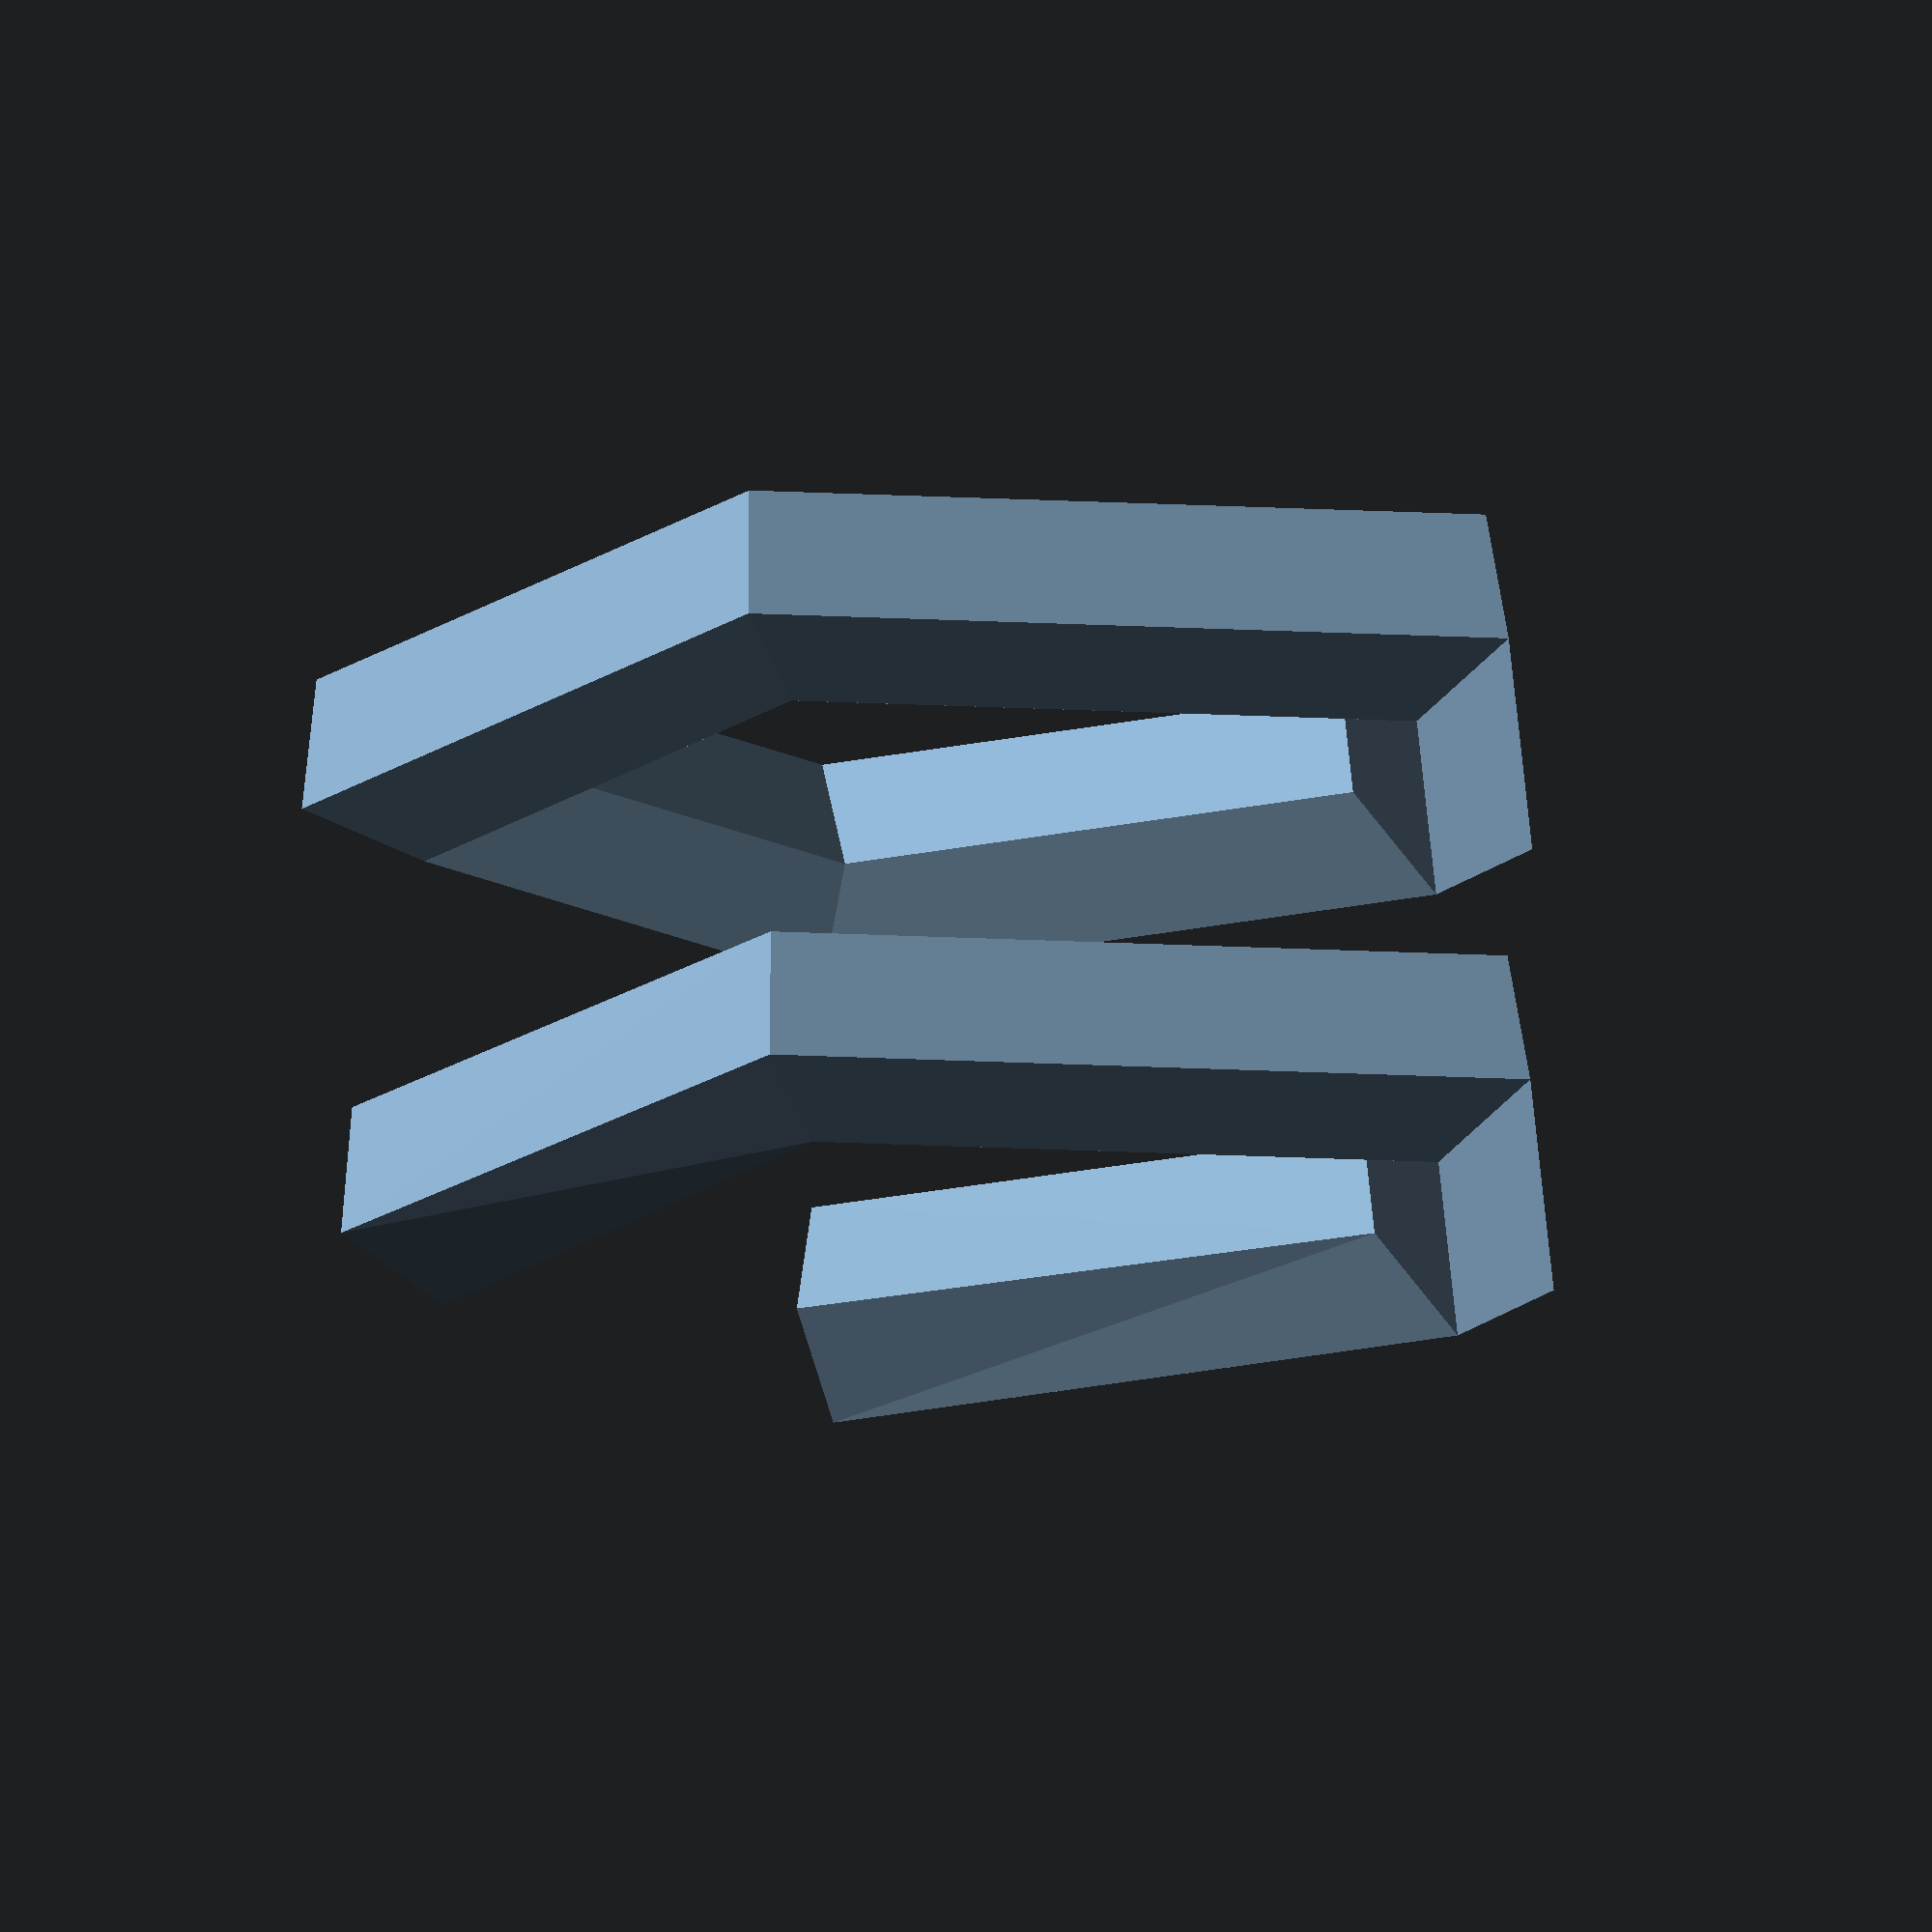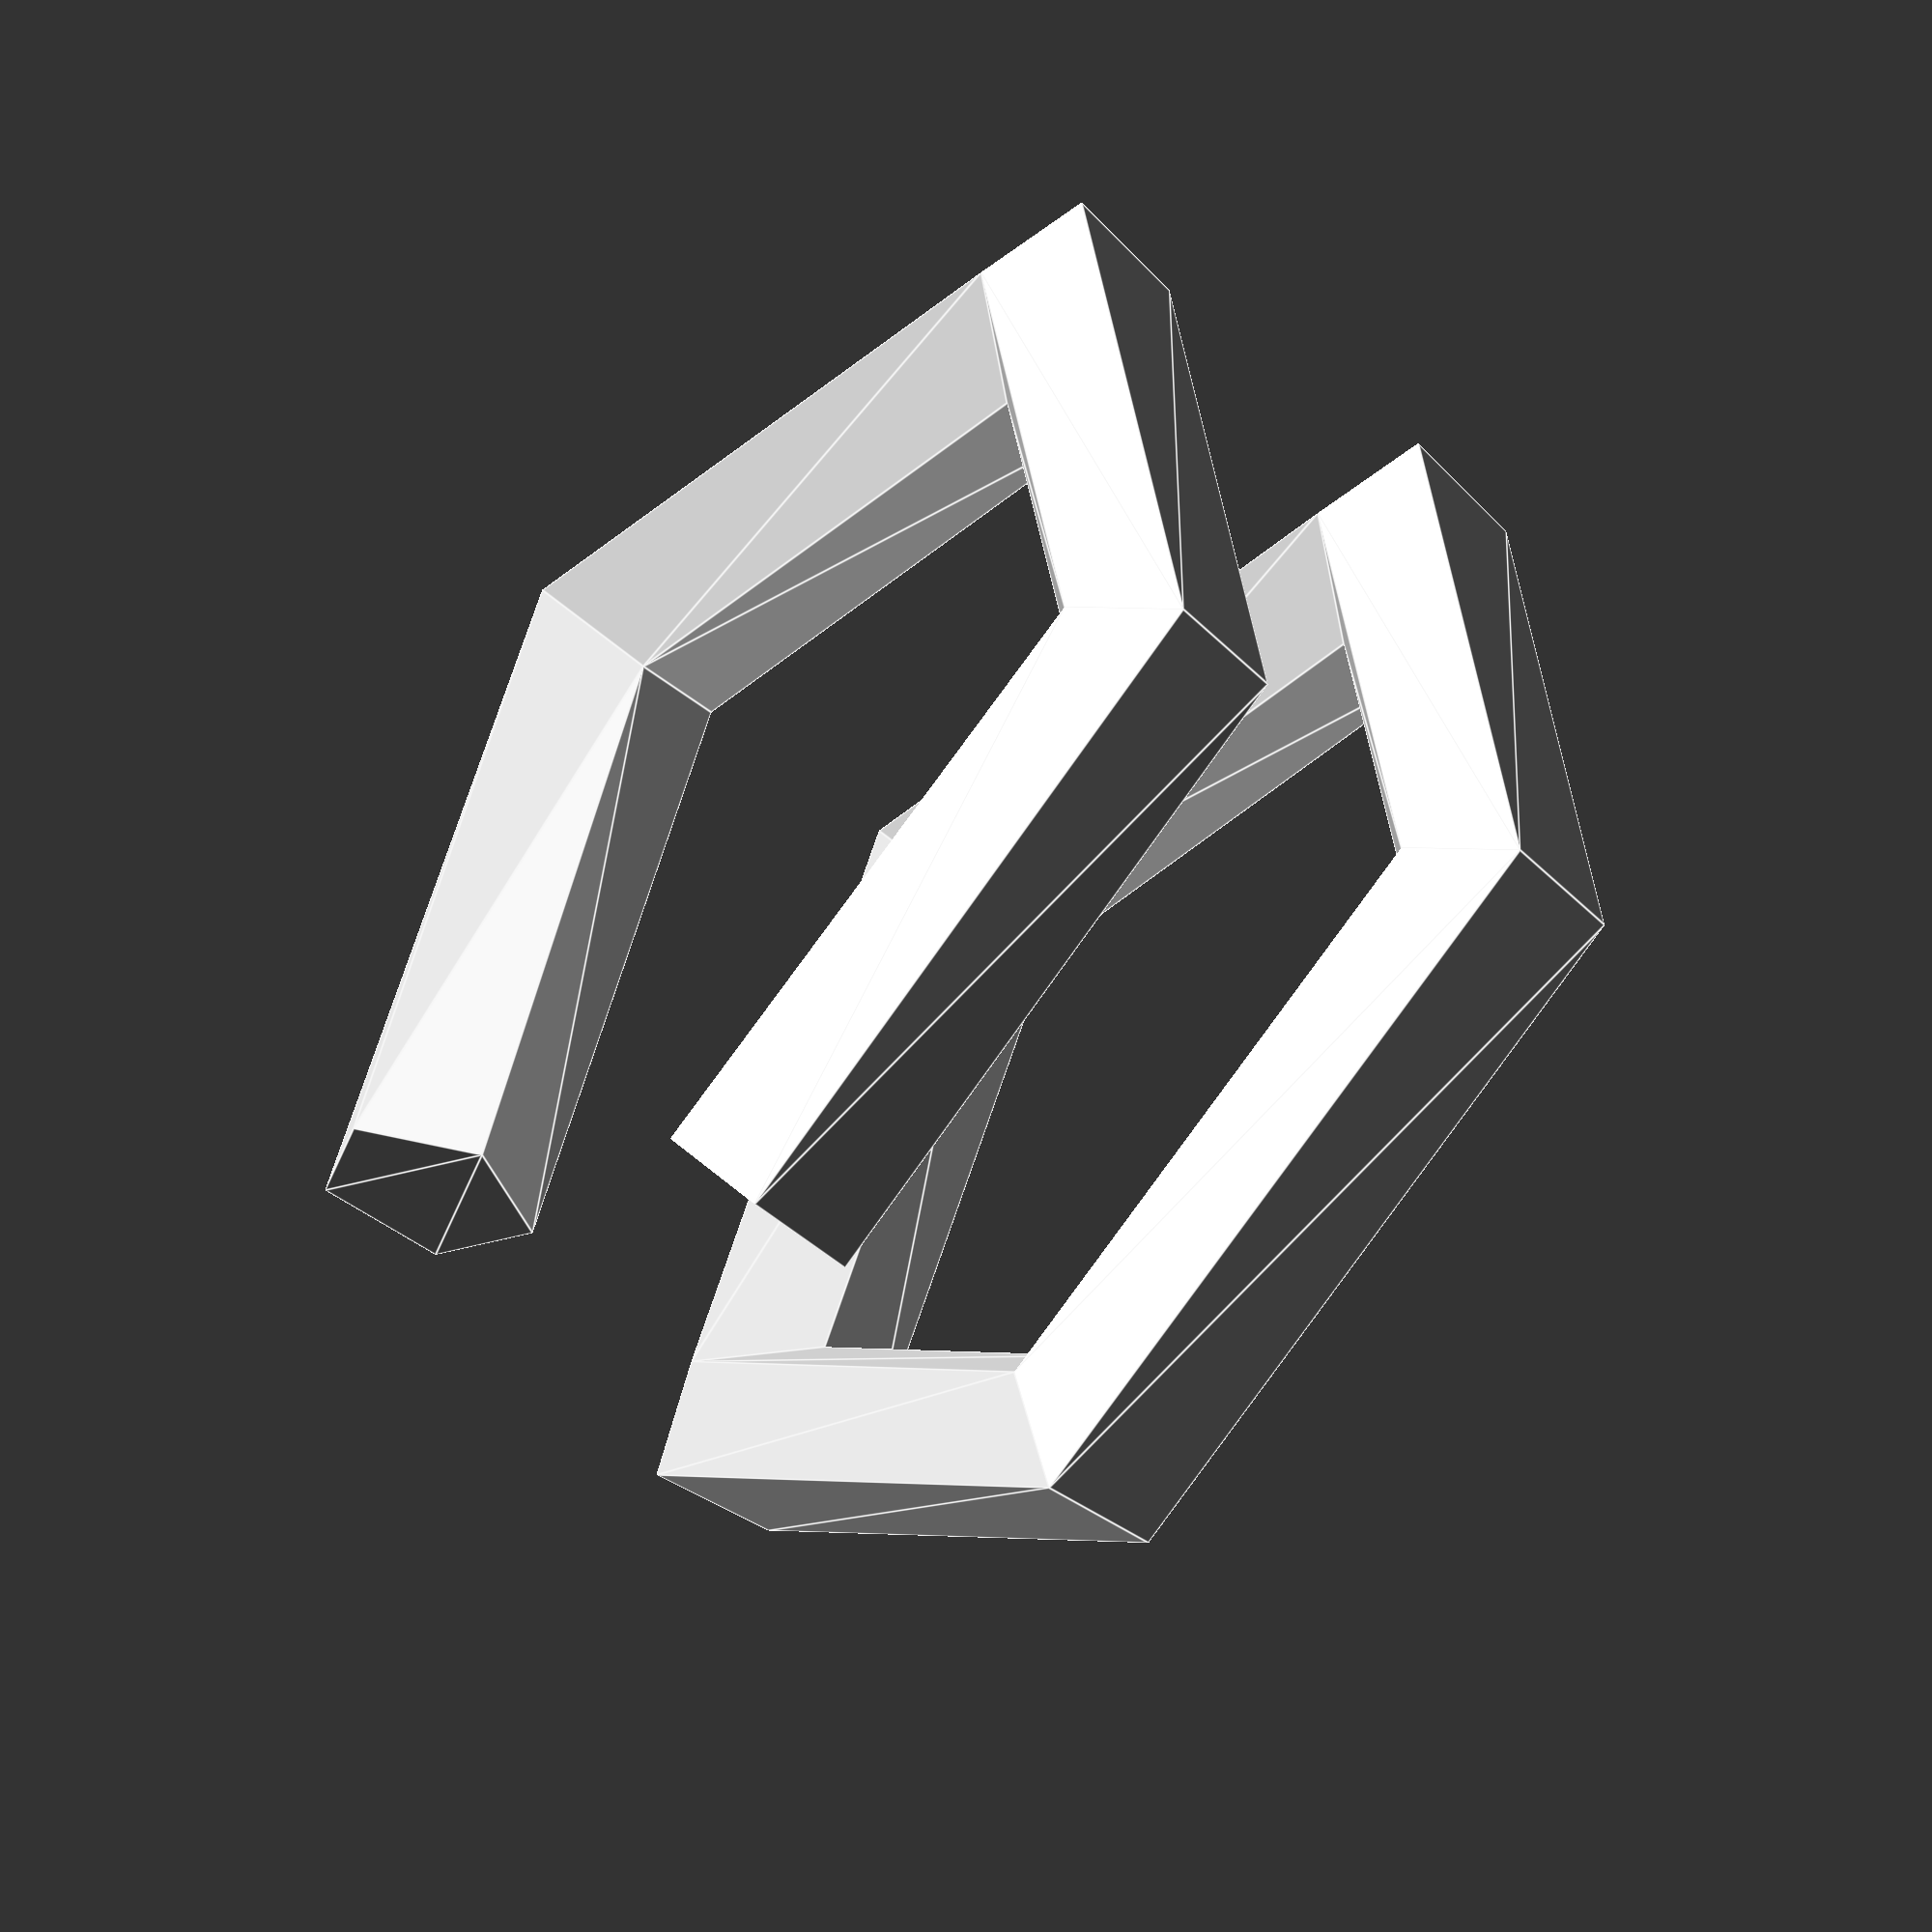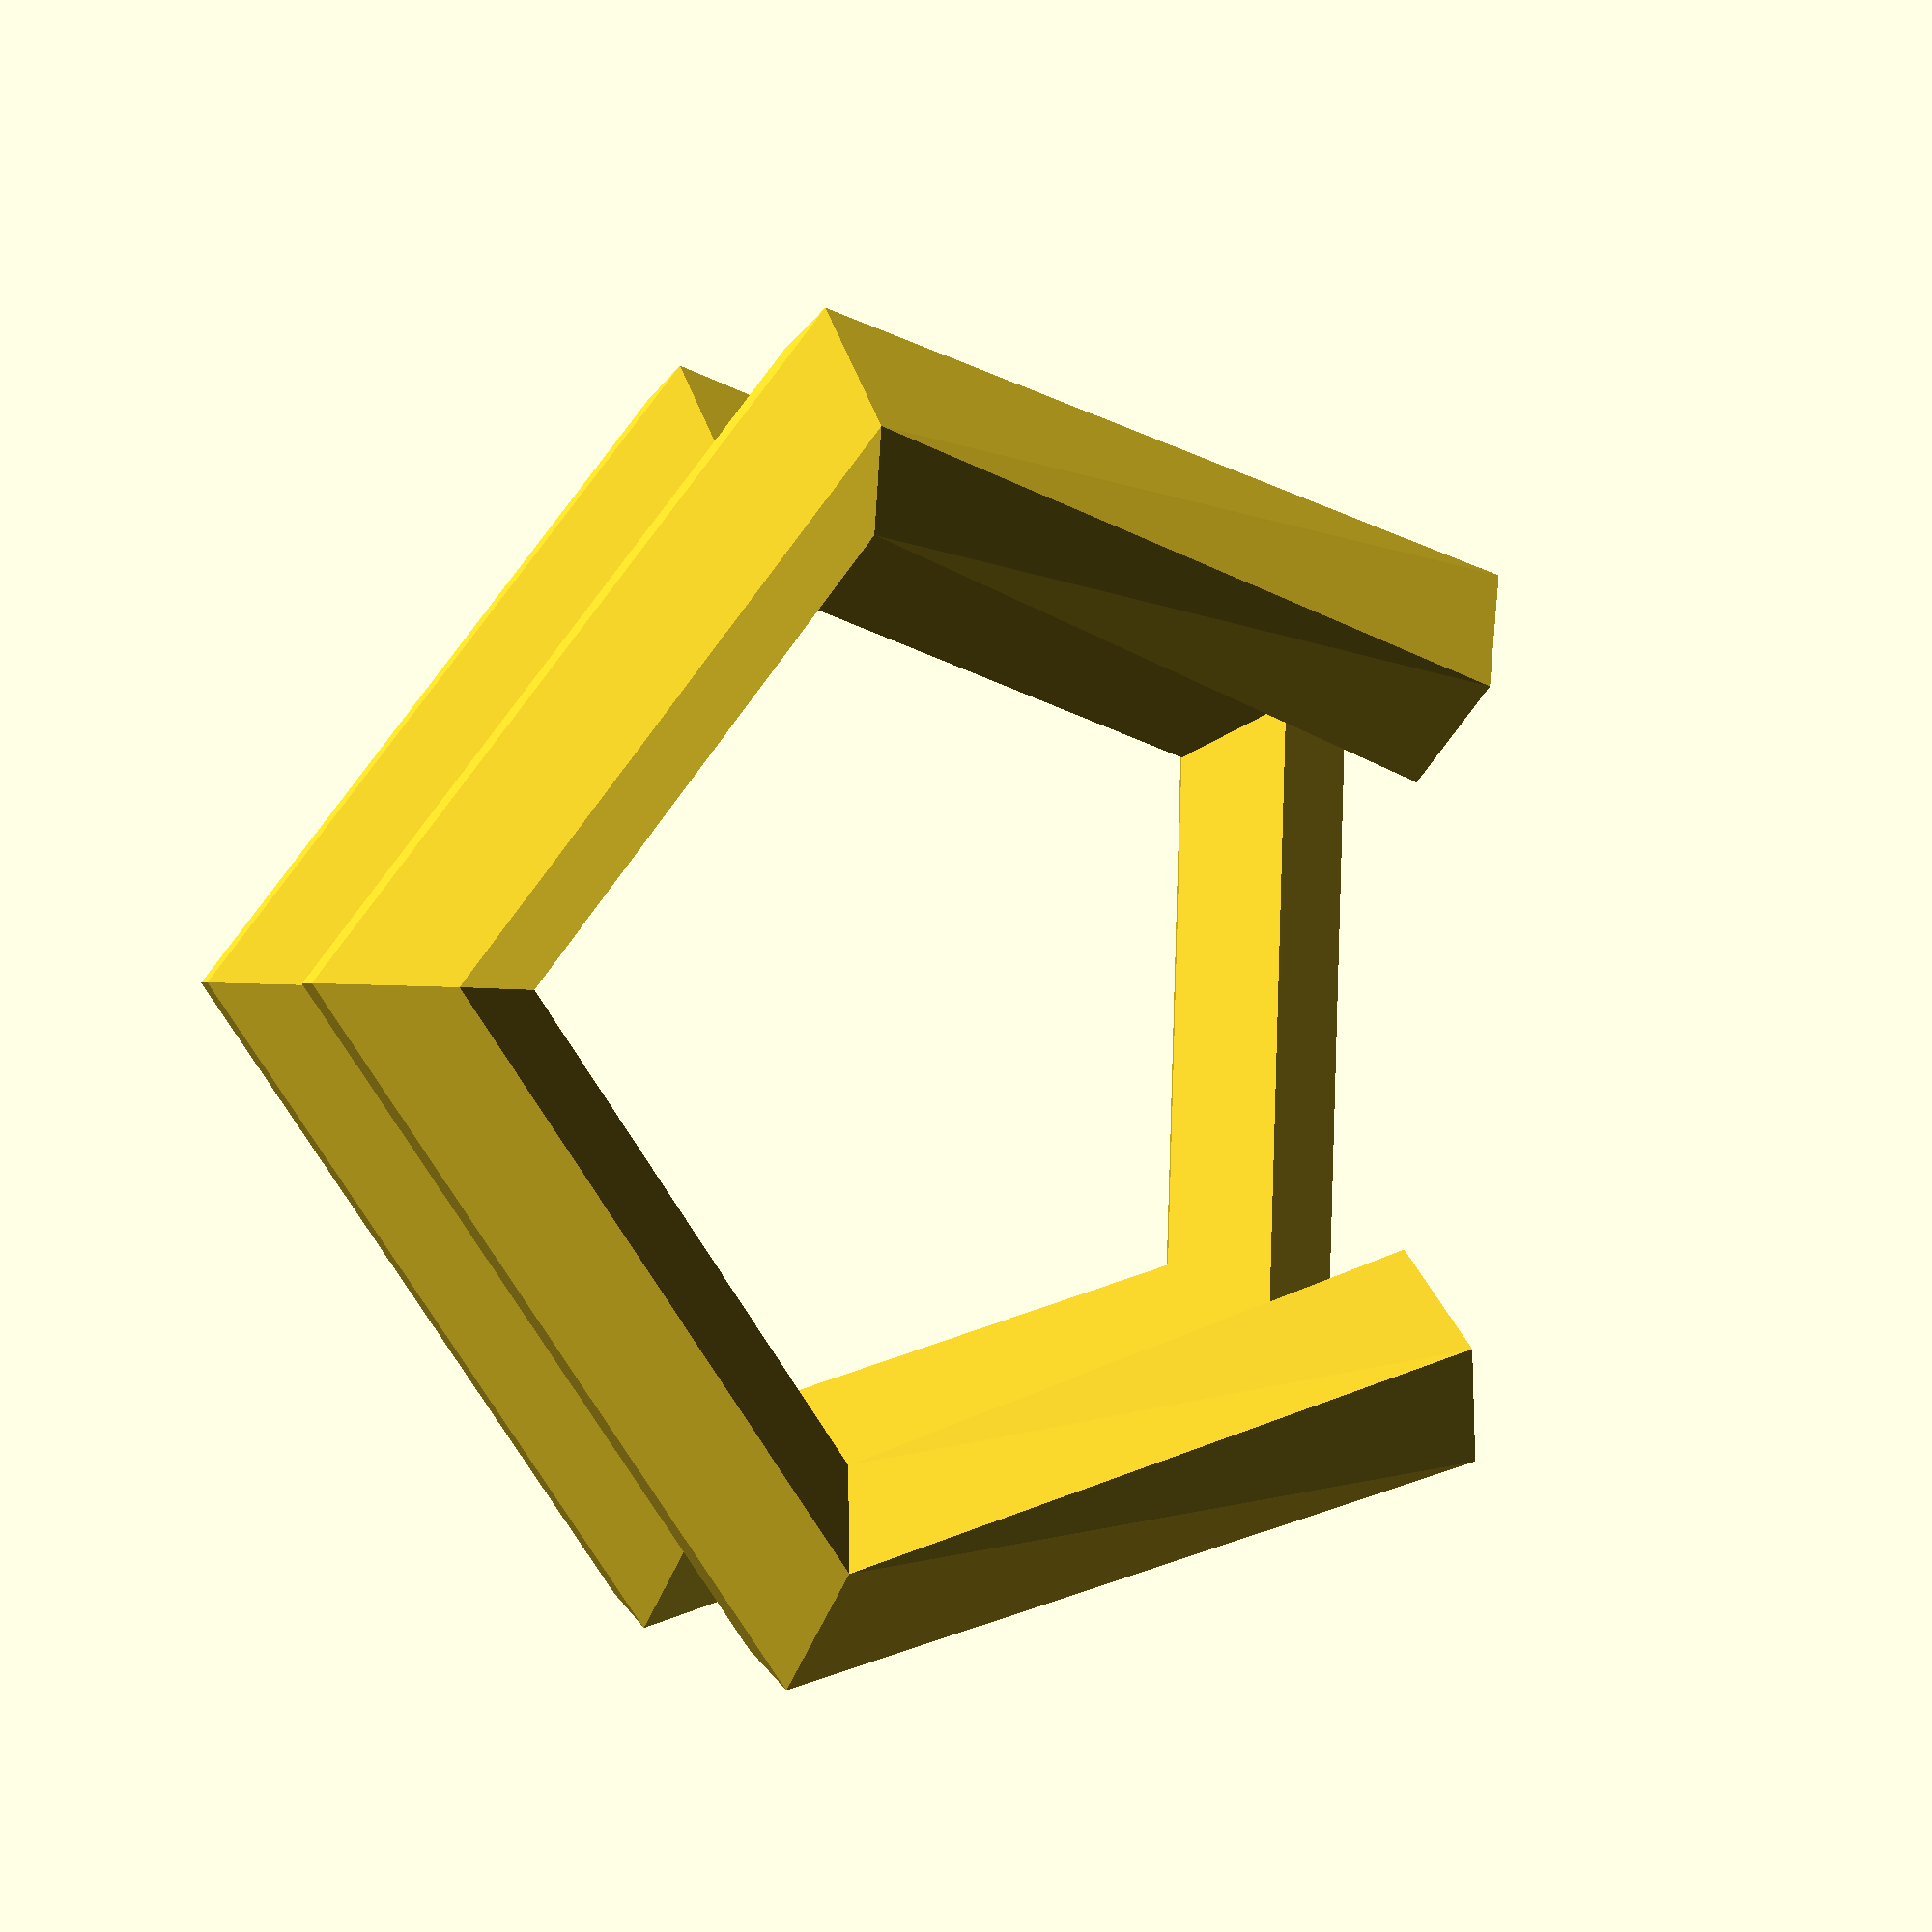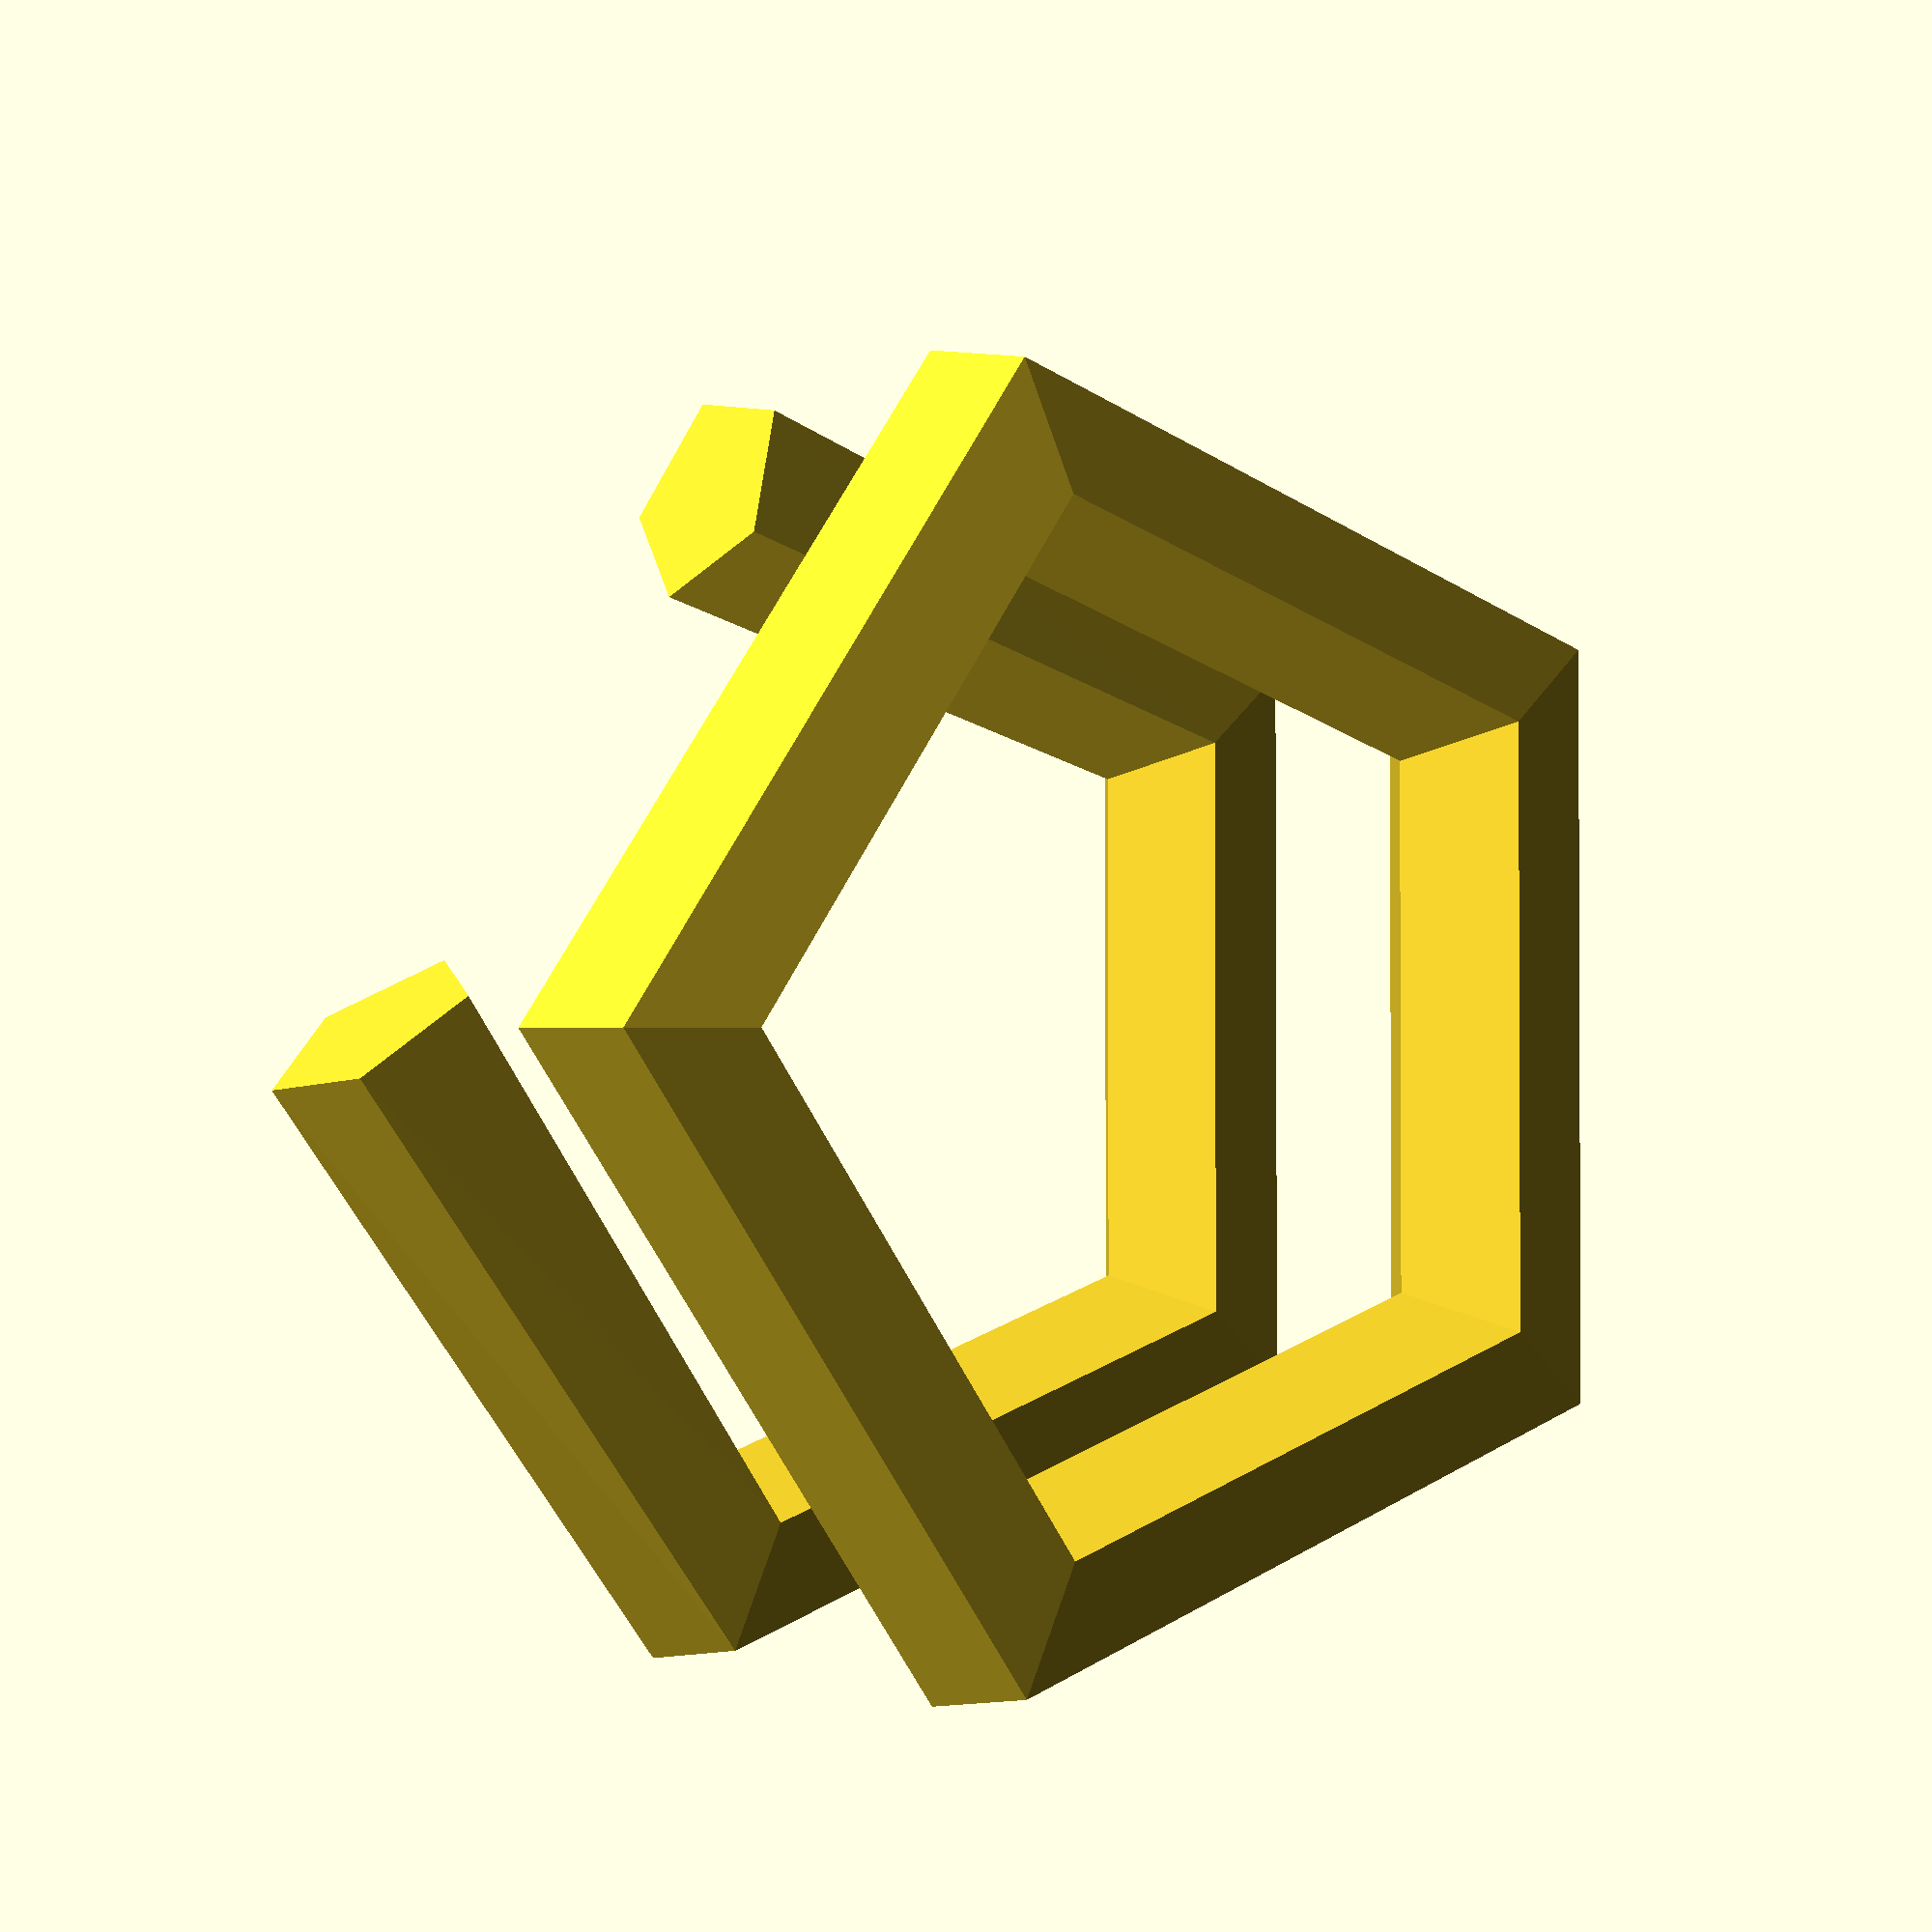
<openscad>
// rotation matrix implementation
// OpenSCAD seems to do this slightly different from Wikipedia
// c.f. https://en.wikipedia.org/wiki/Rotation_matrix#Basic_rotations
function rot2Mat(rotVec, axis) =
    (len(rotVec) == 2) ?
        rot2Mat([rotVec[0], rotVec[1], 0], axis) :
    (axis == "x") ?
        [[1,              0,               0],
         [0, cos(rotVec[0]),  sin(rotVec[0])],
         [0, sin(rotVec[0]), -cos(rotVec[0])]] :
    (axis == "y") ?
        [[ cos(rotVec[1]), 0, sin(rotVec[1])],
         [              0, 1,              0],
         [-sin(rotVec[1]), 0, cos(rotVec[1])]] :
    (axis == "z") ?
        [[ cos(rotVec[2]), sin(rotVec[2]), 0],
         [-sin(rotVec[2]), cos(rotVec[2]), 0],
         [0,              0,               1]] : undef;

// convert point to 3D by setting Z to zero (if not present)
function c3D(tPoints) = 
    (len(tPoints[0]) < 3) ?
        tPoints * [[1,0,0],[0,1,0]] :
        tPoints;

// rotate [2D] points using a specificed XYZ rotation vector
function myRotate(rotation, points) =
    c3D(points) * rot2Mat(rotation, "x")
           * rot2Mat(rotation, "y")
           * rot2Mat(rotation, "z");    
    
// Determine spherical rotation for cartesian coordinates
function rToS(pt) = 
    [-acos((pt[2]) / norm(pt)), 
	 0, 
	 -atan2(pt[0],pt[1])];

// Generate a line between two points in 3D space
module line3D(p1,p2){
  translate((p1+p2)/2)
    rotate(rToS(p1-p2))
       cylinder(r=1, h=norm(p1-p2), center = true, $fn = 3);
}

// Flattens an array down one level (removing the enclosing array)
function flatten(pointArray, done=0, res=[]) =
    (done == len(pointArray)) ?
        res :
        flatten(pointArray=pointArray, done=done+1, 
            res=concat(res,pointArray[done]));

// Creates a polyhedron face
function phFace(pp, tp, base, add=0) =
    [base + add, (base+1) % pp + add,
     (((base+1) % pp) + pp + add) % tp, (base + pp + add) % tp];

function add(vecArg, scArg, res=[]) = 
    (len(res) >= len(vecArg)) ?
        res :
        add(vecArg, scArg, res=concat(res,[vecArg[len(res)]+scArg]));

// Generate an extruded polyhedron from an array of points
// boolean argument "closed" indicates whether to close up the 
// start and end polygon
module makeExtrudedPoly(ex, merge=false){
    ps = flatten(ex);
    pp = len(ex[1]); // points in one polygon
    tp = len(ex[1]) * len(ex); // total number of points
    if(!merge){
        polyhedron(points=ps, faces=concat(
            [[for (i = [pp-1  : -1 :    0]) i]],
            [[for (i = [tp-pp :  1 : tp-1]) i]],
            [for (pt=[0:(len(ex)-2)])
                for(i = [0:pp-1]) phFace(pp,tp,i,pt*pp)],
            [])
        );
    } else {
        polyhedron(points=ps, faces=
            [for (pt=[0:(len(ex)-1)])
                for(i = [0:pp-1]) phFace(pp,tp,i,pt*pp)]);
    }
}

// Extrude polygon along a path
module path_extrude(points, path, pos=0, merge=false, extruded=[]){
    if((len(points) > 0) && (len(path) > 0)){
        if(len(extruded) >= (len(path))){
            // extrusion is finished, so construct the object
            //echo(extruded);
            makeExtrudedPoly(extruded, merge=merge);
        } else {
            // generate points from rotating polygon
            if(merge || (pos < (len(path) - 1))){
                if((pos == 0) && (!merge)) {
                    newPts = myRotate(rToS(path[1] - path[0]),
                        points);
                    path_extrude(points=points, path=path, pos=pos+1, 
                        merge=merge,
                        extruded=concat(extruded, [add(newPts,path[pos])]));
                } else {
                    newPts = myRotate(rToS(path[(pos+1) % len(path)] 
                        - path[(pos+len(path)-1) % len(path)]),
                        points);
                    path_extrude(points=points, path=path, pos=pos+1,
                        merge=merge,
                        extruded=concat(extruded, [add(newPts,path[pos])]));
                }
            } else {
                newPts = myRotate(rToS(path[pos] - path[pos-1]),
                    points);
                path_extrude(points=points, path=path, pos=pos+1,
                    merge=merge,
                    extruded=concat(extruded, [add(newPts,path[pos])]));
            }
        }
    }
}

pi=3.14159;

myPoints = [ for(t = [0:72:359]) [cos(t+45),sin(t+45)] ];
myPath = [ for(t = [0:72:359]) 
    [5*cos(t),5*sin(t), 0] ];

path_extrude(points=myPoints, path=myPath, merge=true);

translate([0,0,4]) path_extrude(points=myPoints, path=myPath,
    merge=false);

</openscad>
<views>
elev=285.5 azim=106.3 roll=357.3 proj=o view=wireframe
elev=50.8 azim=97.1 roll=47.3 proj=o view=edges
elev=180.1 azim=145.7 roll=200.5 proj=p view=wireframe
elev=0.8 azim=288.1 roll=141.3 proj=p view=solid
</views>
